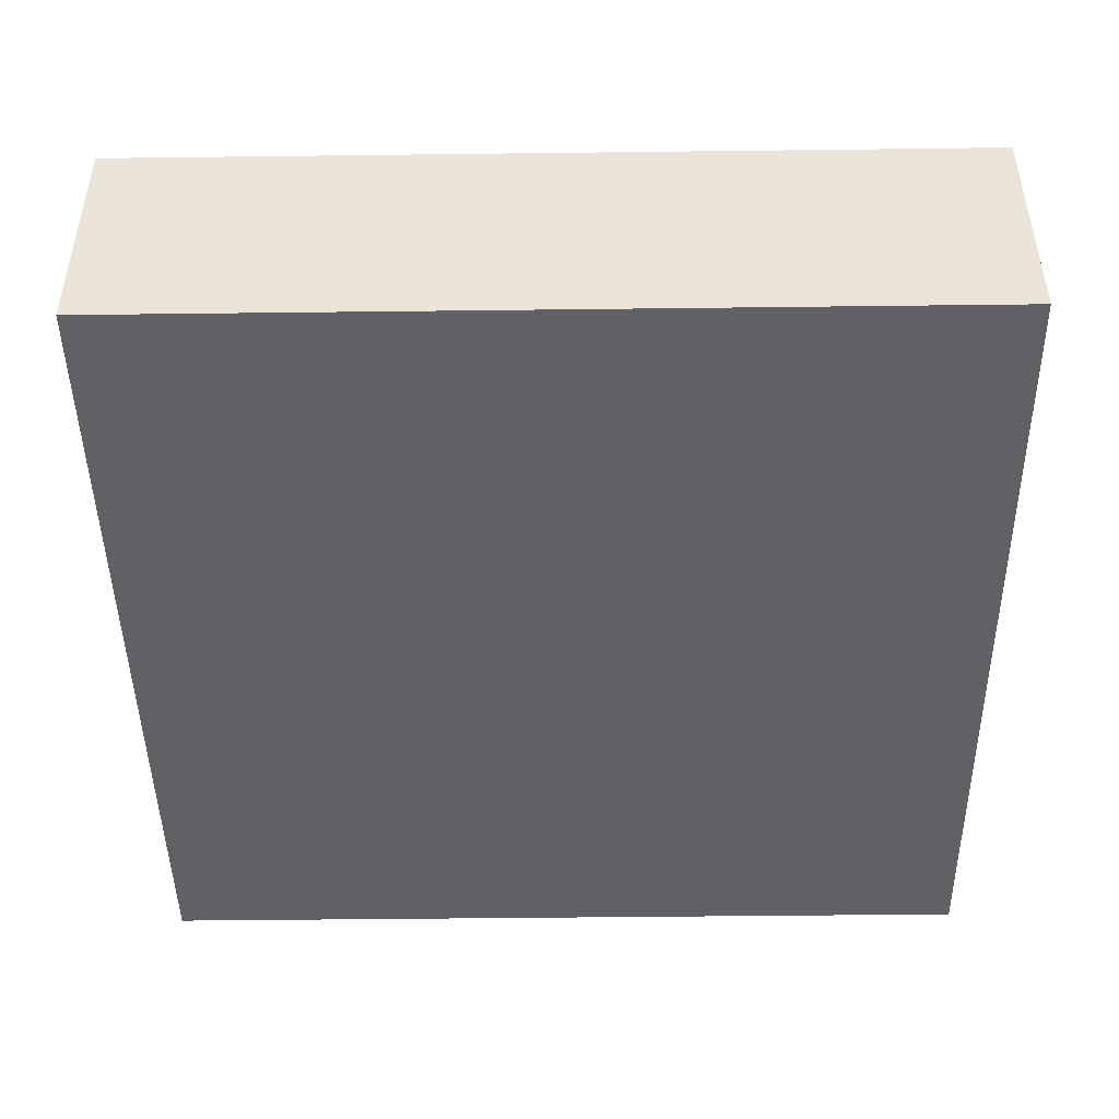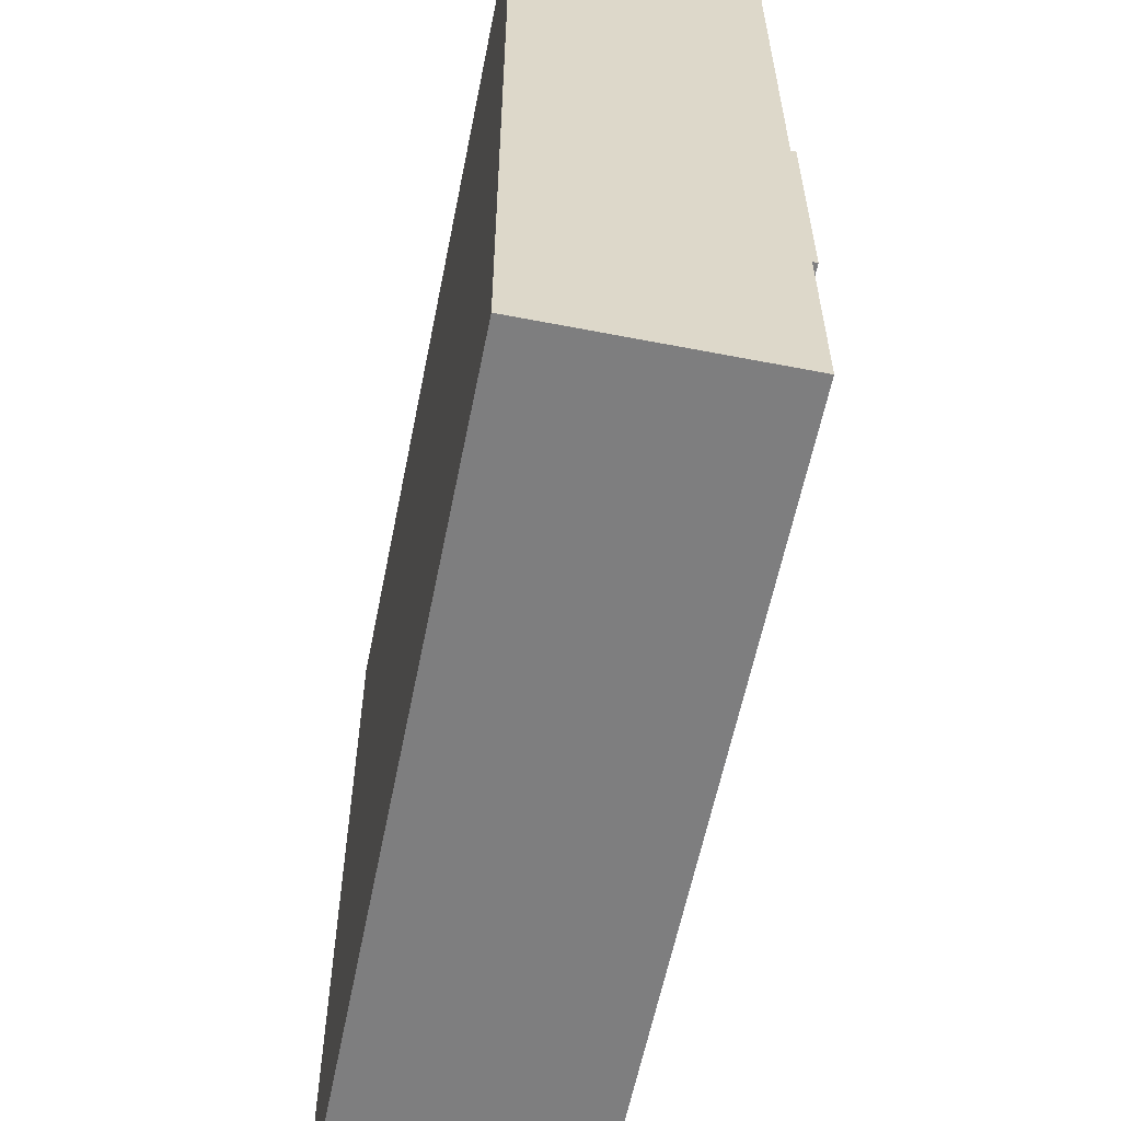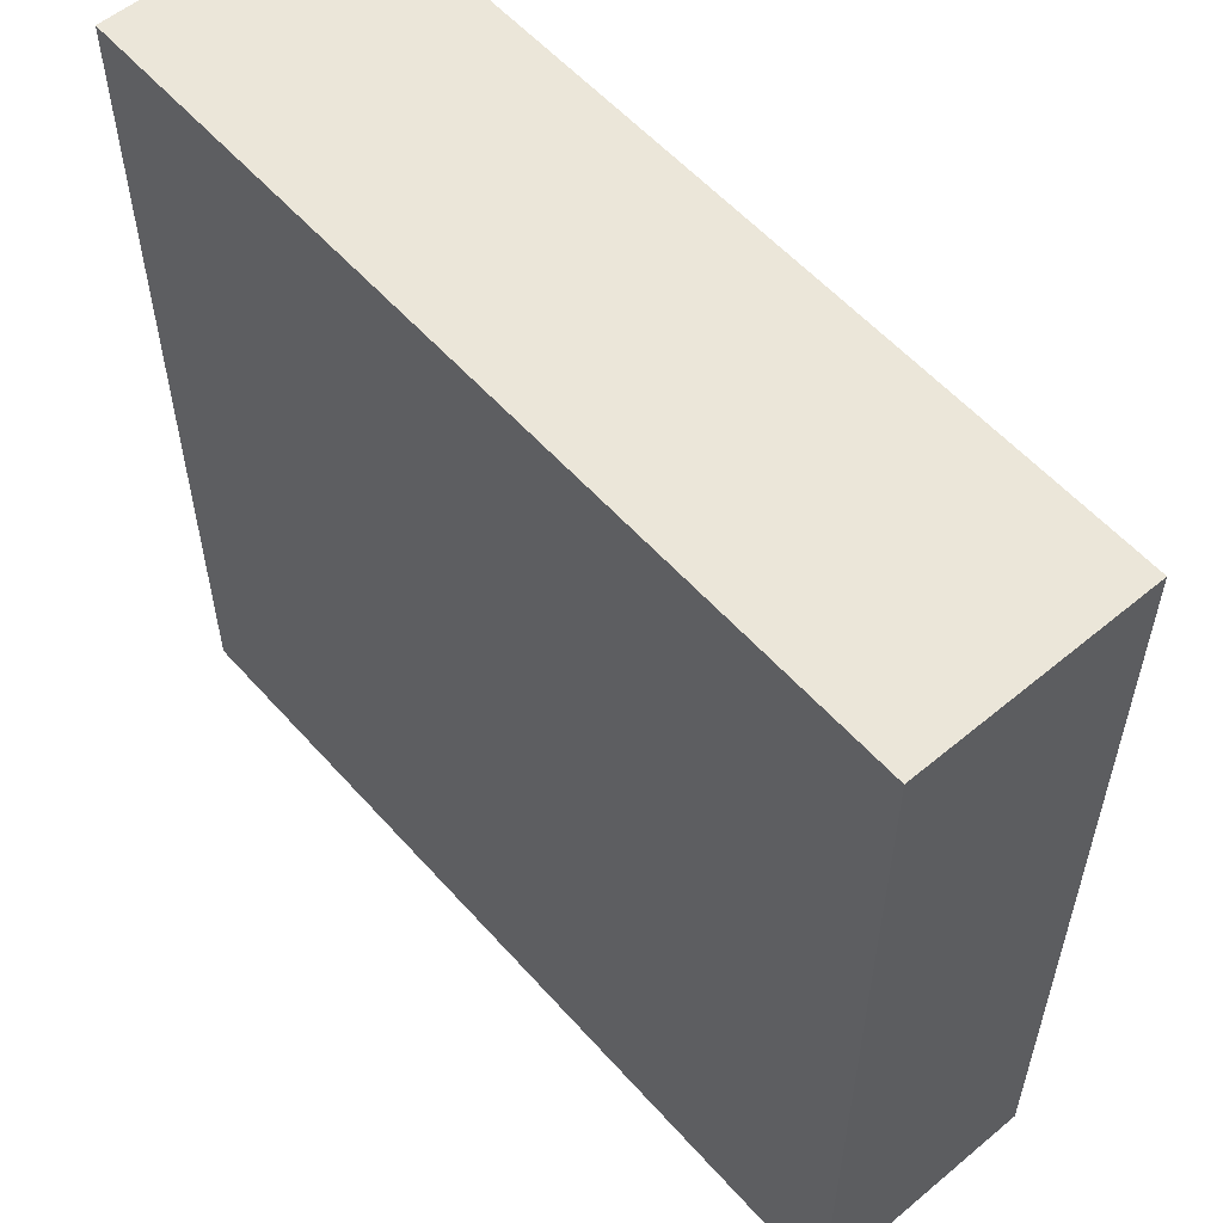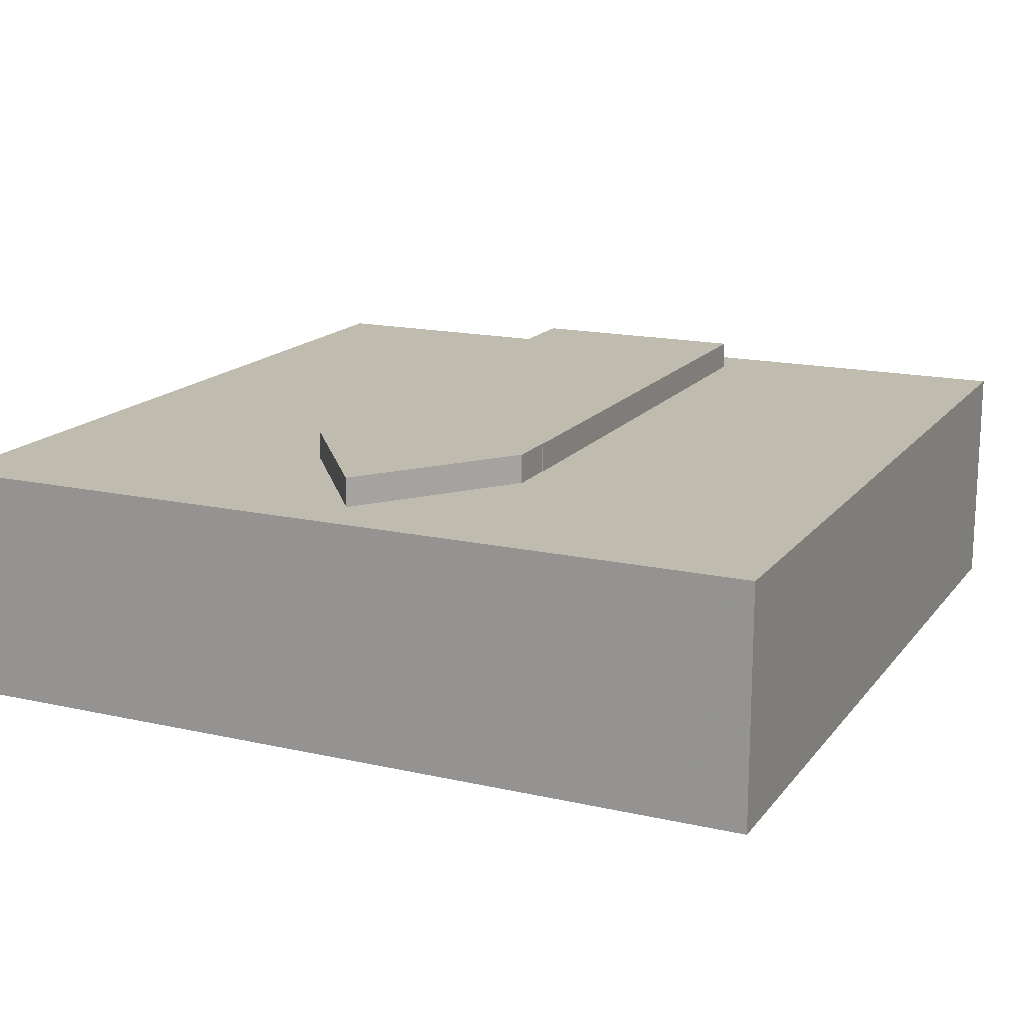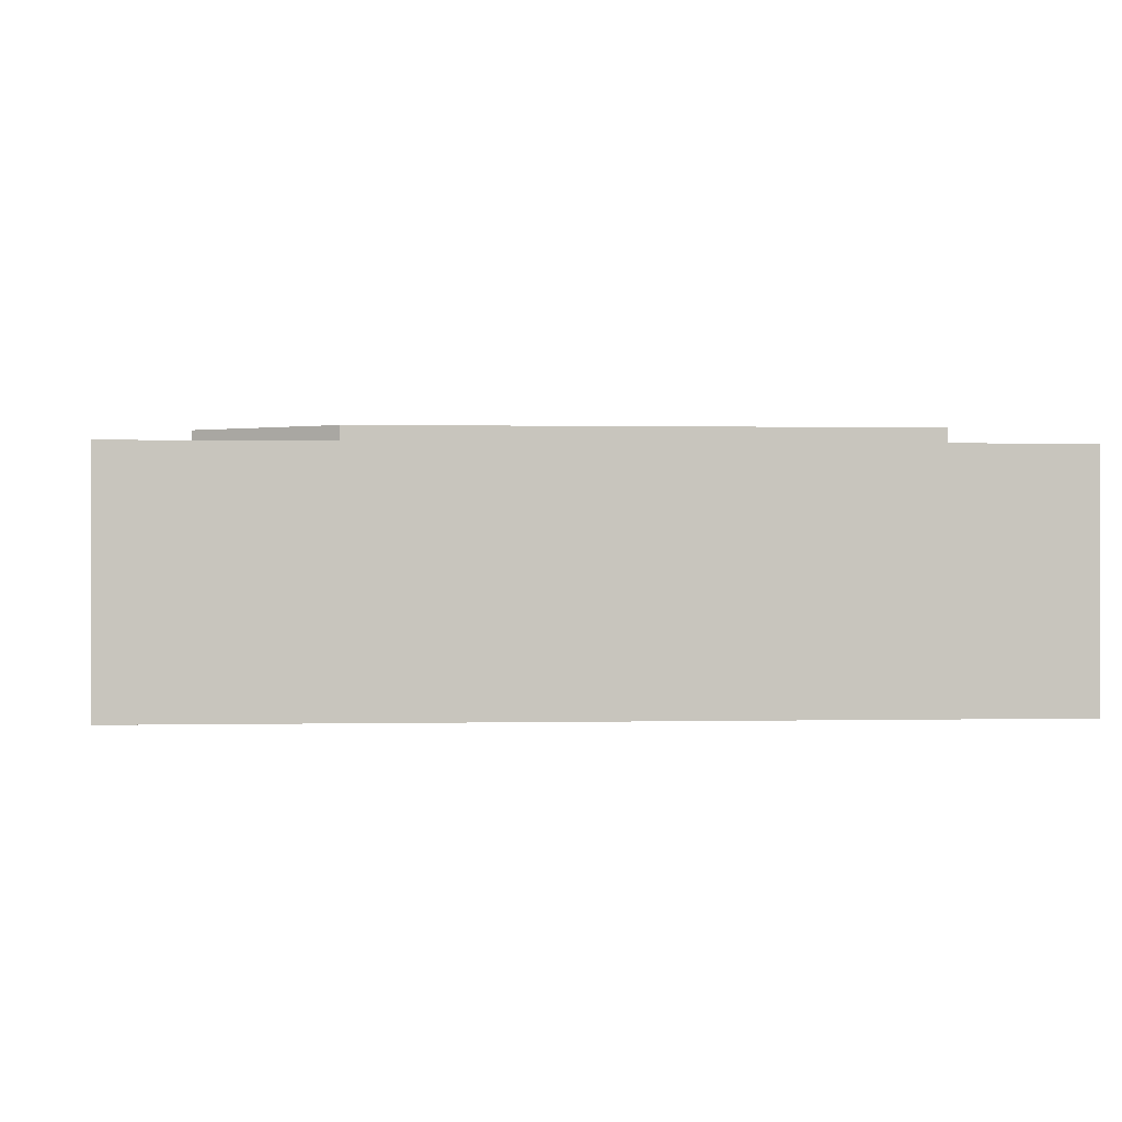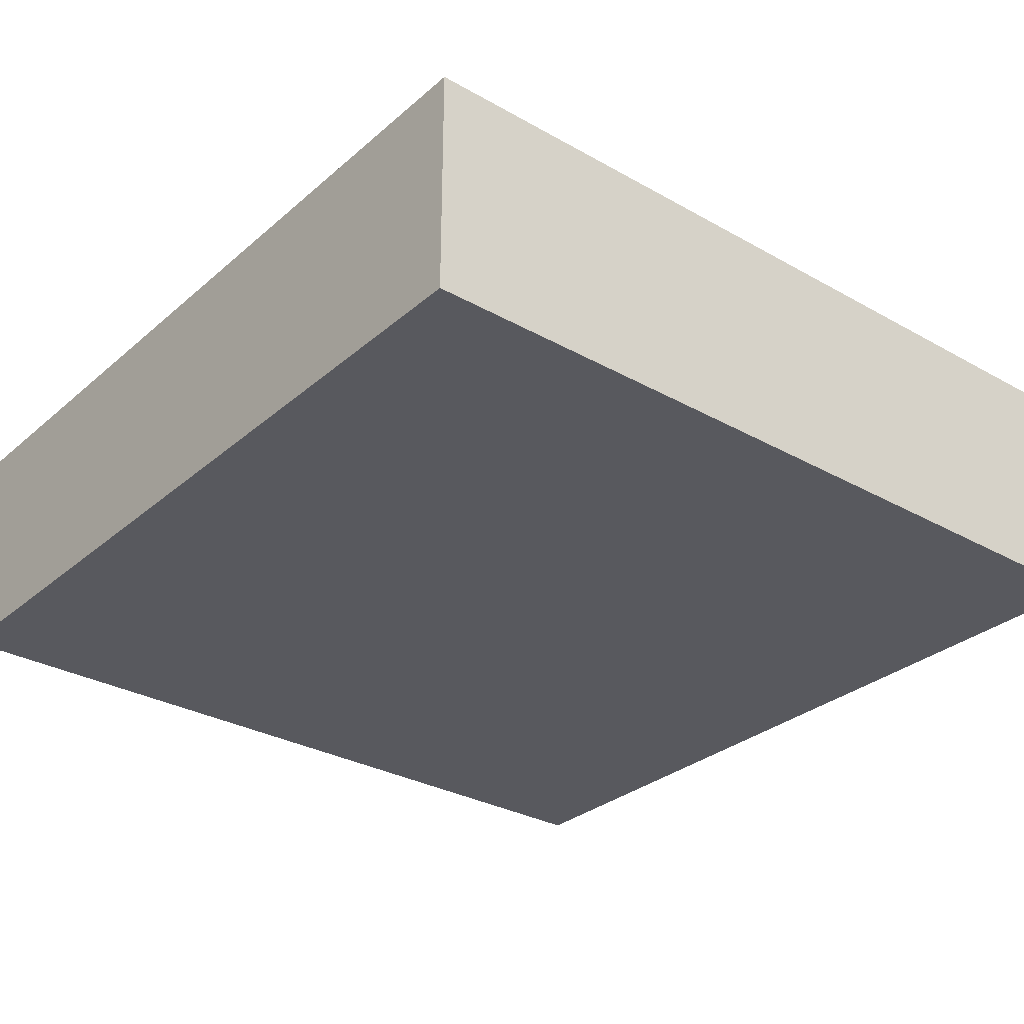
<metadata>
{"format":"obj","ext":"obj","renderer":"f3d","projection":"perspective","resolution":1024,"background":"white","views":[{"elev":-45.9,"azim":-89.2,"up":"+Z"},{"elev":-59.4,"azim":-101.3,"up":"+Y"},{"elev":56.6,"azim":-131.0,"up":"+Y"},{"elev":16.2,"azim":114.9,"up":"+Z"},{"elev":0.4,"azim":175.0,"up":"+Z"},{"elev":-30.4,"azim":-129.2,"up":"+Z"}]}
</metadata>
<code>
o obj_0
v 0.442 		0.004 		0.276
v 0.267 		-0.13 		0.276
v 0.504 		-0.495 		0.276
v 0.504 		0.505 		0.276
v 0.267 		0.14 		0.276
v 0.267 		0.139 		0.276
v 0.504 		-0.495 		0
v -0.496 		-0.495 		0
v -0.496 		0.505 		0
v 0.504 		0.505 		0
v -0.496 		-0.495 		0.276
v -0.496 		0.505 		0.276
v 0.209 		-0.13 		0.31
v 0.209 		-0.13 		0.276
v 0.267 		-0.13 		0.31
v 0.267 		0.14 		0.31
v 0.209 		0.14 		0.276
v 0.209 		0.14 		0.31
v 0.267 		0.139 		0.31
v 0.442 		0.004 		0.31
v -0.083 		-0.13 		0.276
v -0.141 		-0.13 		0.276
v -0.141 		0.141 		0.276
v -0.083 		0.141 		0.276
v -0.433 		-0.13 		0.276
v -0.433 		0.141 		0.276
v -0.375 		-0.13 		0.276
v -0.375 		0.141 		0.276
v -0.316 		-0.13 		0.276
v -0.316 		0.141 		0.276
v -0.258 		-0.13 		0.276
v -0.258 		0.141 		0.276
v -0.2 		-0.13 		0.276
v -0.2 		0.141 		0.276
v 0.034 		-0.13 		0.276
v -0.083 		0.141 		0.31
v 0.034 		-0.13 		0.31
v 0.034 		0.141 		0.31
v 0.034 		0.141 		0.276
v 0.092 		-0.13 		0.276
v 0.092 		0.141 		0.276
v 0.15 		-0.13 		0.276
v 0.15 		0.141 		0.276
v 0.209 		0.141 		0.276
v 0.092 		-0.13 		0.31
v 0.092 		0.141 		0.31
v 0.15 		-0.13 		0.31
v 0.15 		0.141 		0.31
v 0.209 		0.141 		0.31
v -0.141 		-0.13 		0.31
v -0.083 		-0.13 		0.31
v -0.141 		0.141 		0.31
v -0.433 		0.141 		0.31
v -0.433 		-0.13 		0.31
v -0.375 		-0.13 		0.31
v -0.375 		0.141 		0.31
v -0.316 		-0.13 		0.31
v -0.316 		0.141 		0.31
v -0.258 		-0.13 		0.31
v -0.258 		0.141 		0.31
v -0.2 		-0.13 		0.31
v -0.2 		0.141 		0.31
g group_0_6382789
f 2 1 20
f 2 20 15
f 1 6 19
f 1 19 20
f 20 19 15
g group_0_7754948
f 47 42 14
f 47 14 13
f 49 44 43
f 49 43 48
f 49 18 17
f 49 17 44
f 47 18 48
f 13 18 47
f 49 48 18
g group_0_8018880
f 13 14 2
f 13 2 15
f 16 5 17
f 16 17 18
f 16 19 6
f 16 6 5
f 13 19 18
f 15 19 13
f 16 18 19
g group_0_10765485
f 45 40 42
f 45 42 47
f 48 43 41
f 48 41 46
f 48 46 45
f 48 45 47
g group_0_10988977
f 2 3 1
f 4 1 3
f 6 1 5
f 1 4 5
f 7 8 9
f 7 9 10
f 11 8 7
f 11 7 3
f 9 12 10
f 4 10 12
f 22 11 21
f 24 12 23
f 11 25 12
f 3 35 11
f 12 25 26
f 25 11 27
f 28 12 26
f 27 11 29
f 30 12 28
f 29 11 31
f 12 30 32
f 31 11 33
f 34 12 32
f 33 11 22
f 12 34 23
f 21 11 35
f 39 12 24
f 35 3 40
f 41 4 39
f 42 40 3
f 43 4 41
f 42 3 14
f 44 4 43
f 2 14 3
f 5 4 44
f 17 5 44
f 12 39 4
f 10 4 7
f 3 7 4
f 12 9 8
f 12 8 11
g group_0_11875487
f 37 35 40
f 37 40 45
f 46 41 39
f 46 39 38
f 46 38 37
f 46 37 45
g group_0_12787854
f 37 21 35
f 24 36 39
f 38 39 36
f 38 36 37
f 51 21 37
f 36 51 37
g group_0_13500539
f 50 22 21
f 50 21 51
f 36 24 23
f 36 23 52
f 36 52 50
f 36 50 51
g group_0_13631488
f 53 26 25
f 53 25 54
f 54 25 27
f 54 27 55
f 56 28 26
f 56 26 53
f 56 53 54
f 56 54 55
g group_0_14024807
f 61 33 22
f 61 22 50
f 52 23 34
f 52 34 62
f 52 62 61
f 52 61 50
g group_0_14090275
f 55 27 29
f 55 29 57
f 58 30 28
f 58 28 56
f 58 56 55
f 58 55 57
g group_0_14286907
f 57 29 31
f 57 31 59
f 60 32 30
f 60 30 58
f 60 58 57
f 60 57 59
g group_0_14286930
f 59 31 33
f 59 33 61
f 62 34 32
f 62 32 60
f 62 60 59
f 62 59 61

</code>
